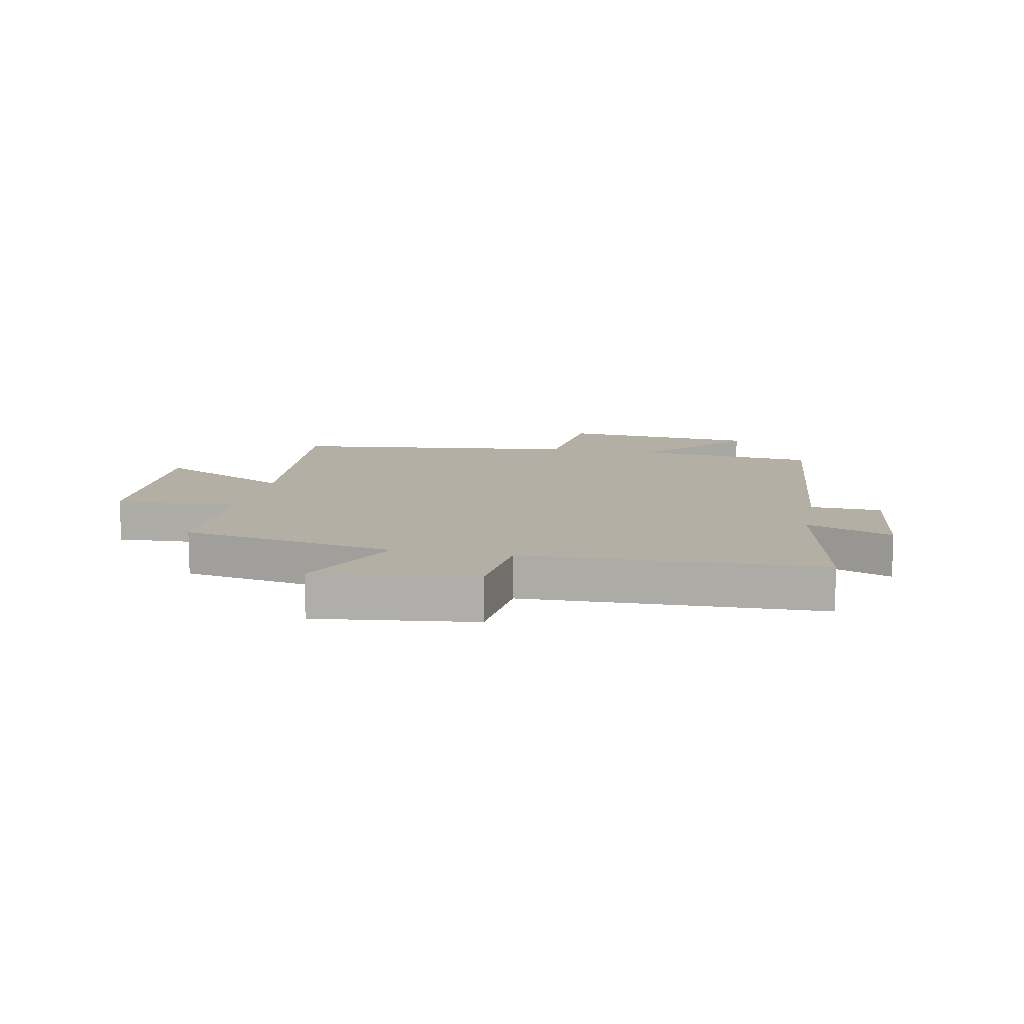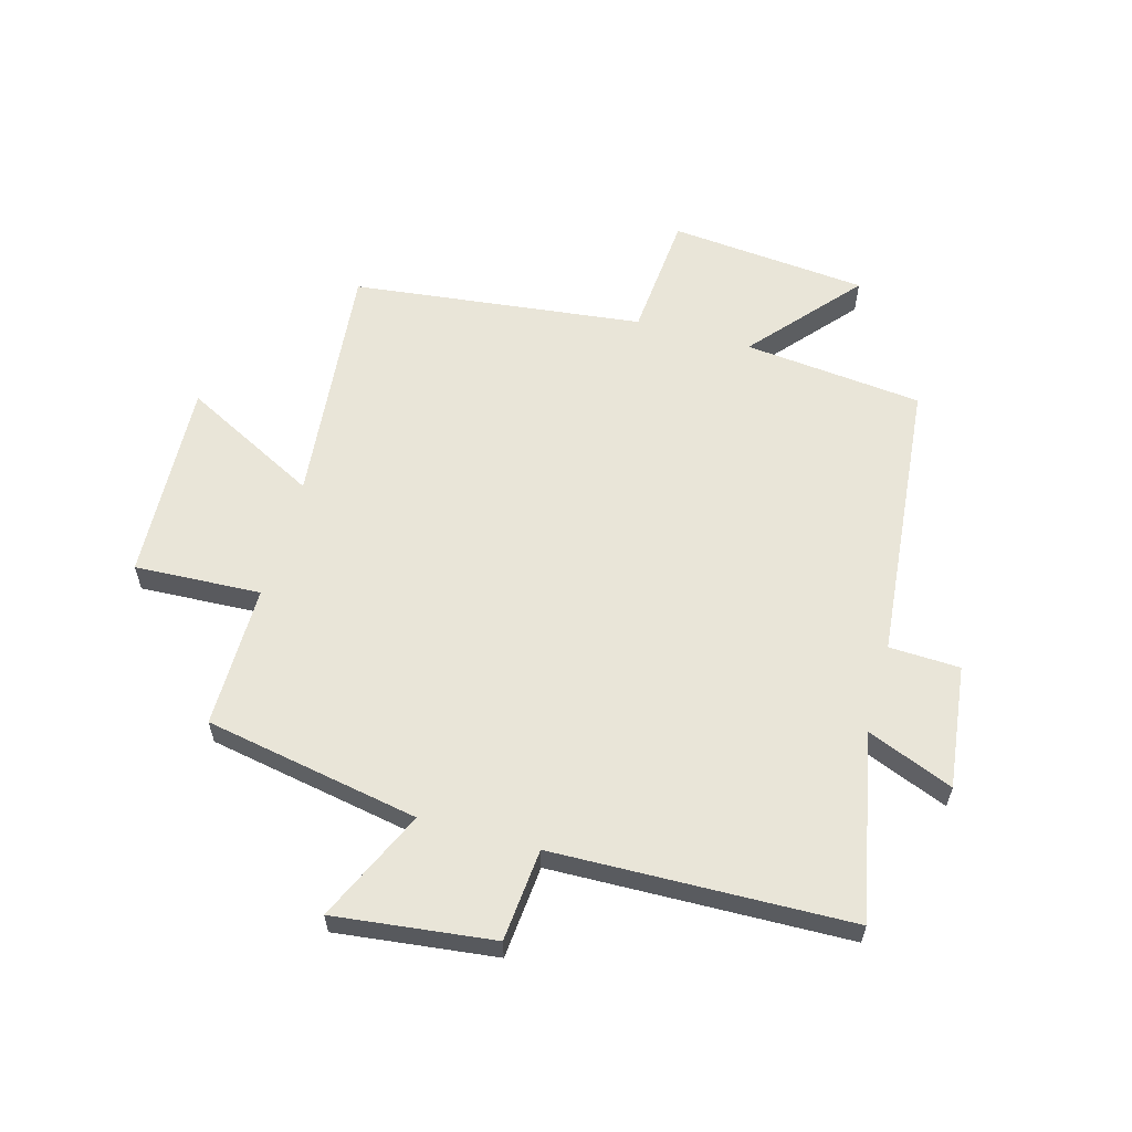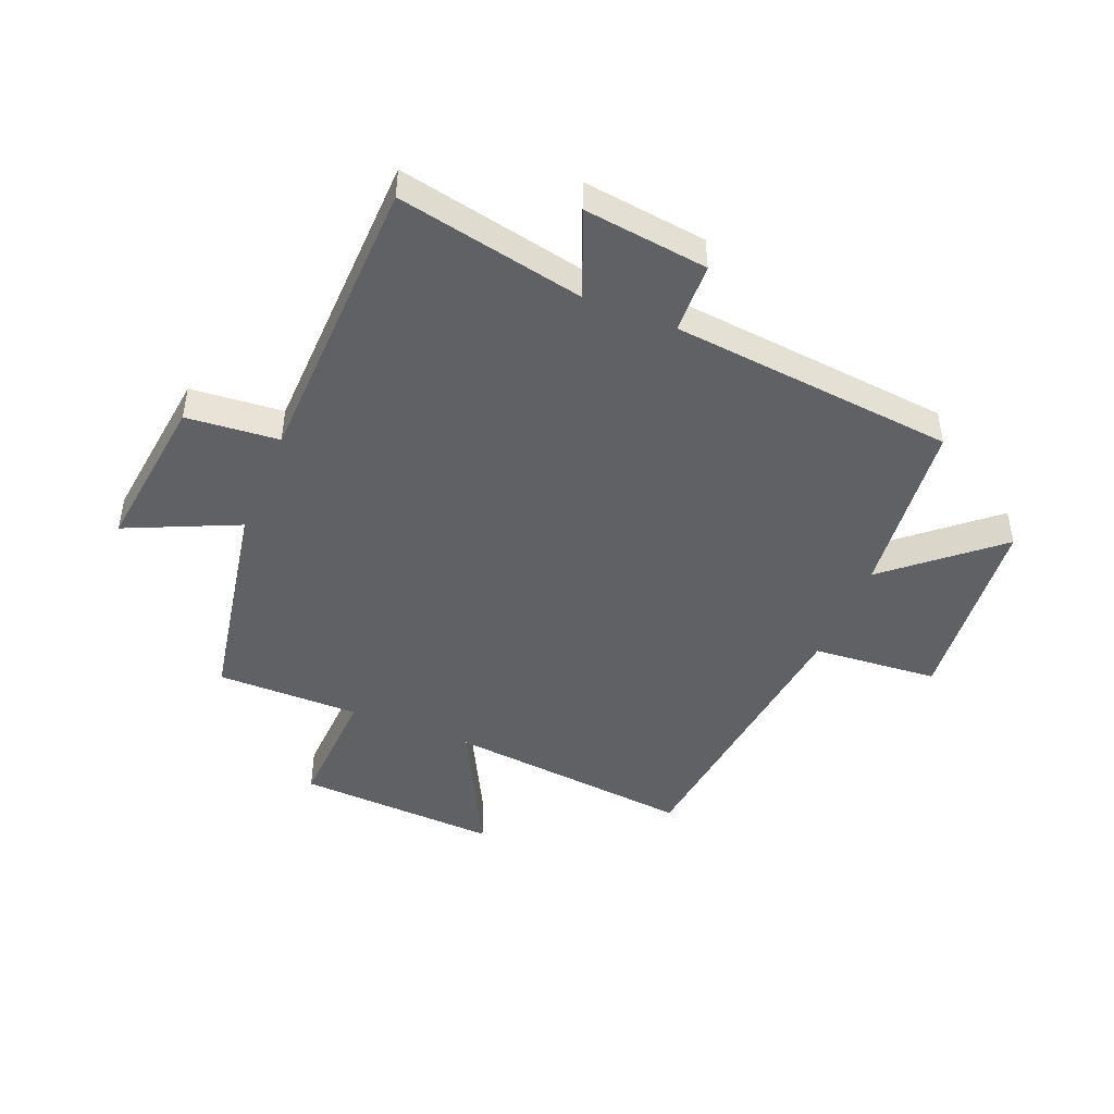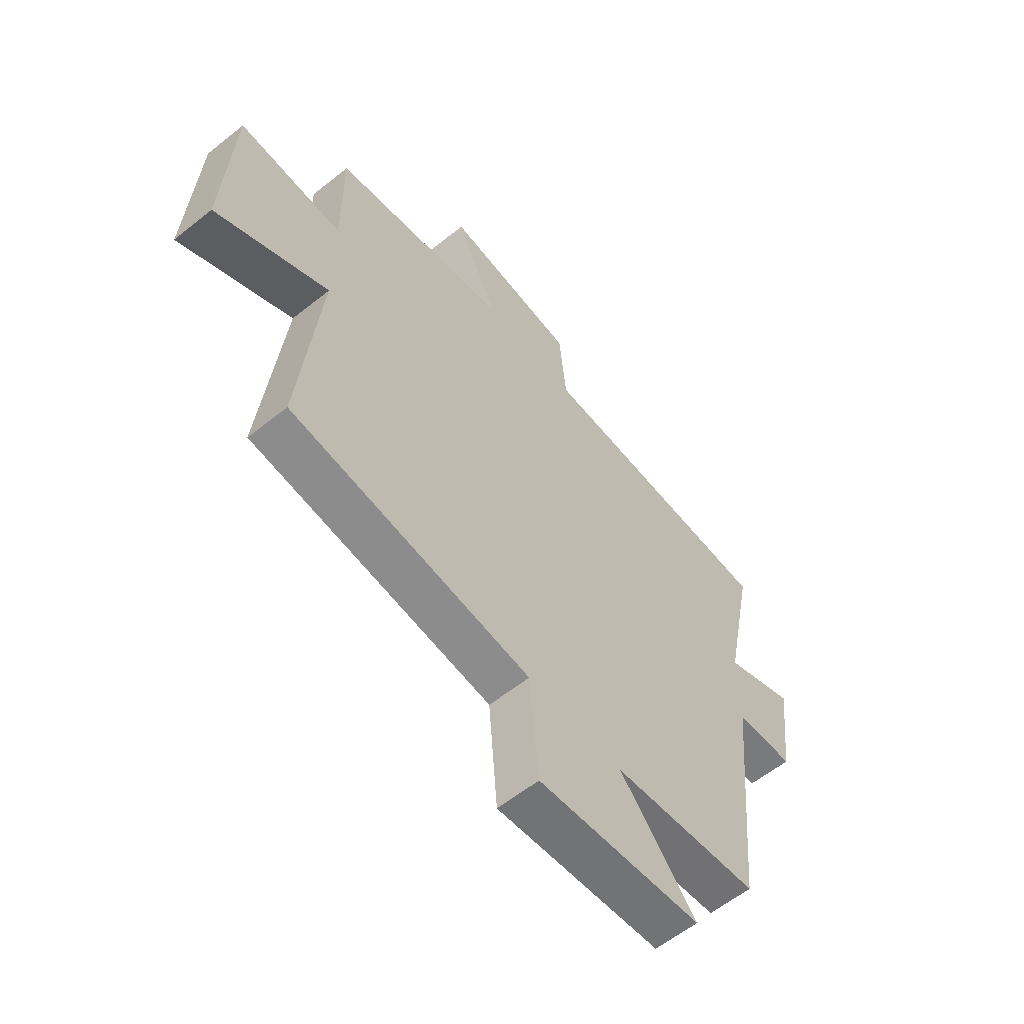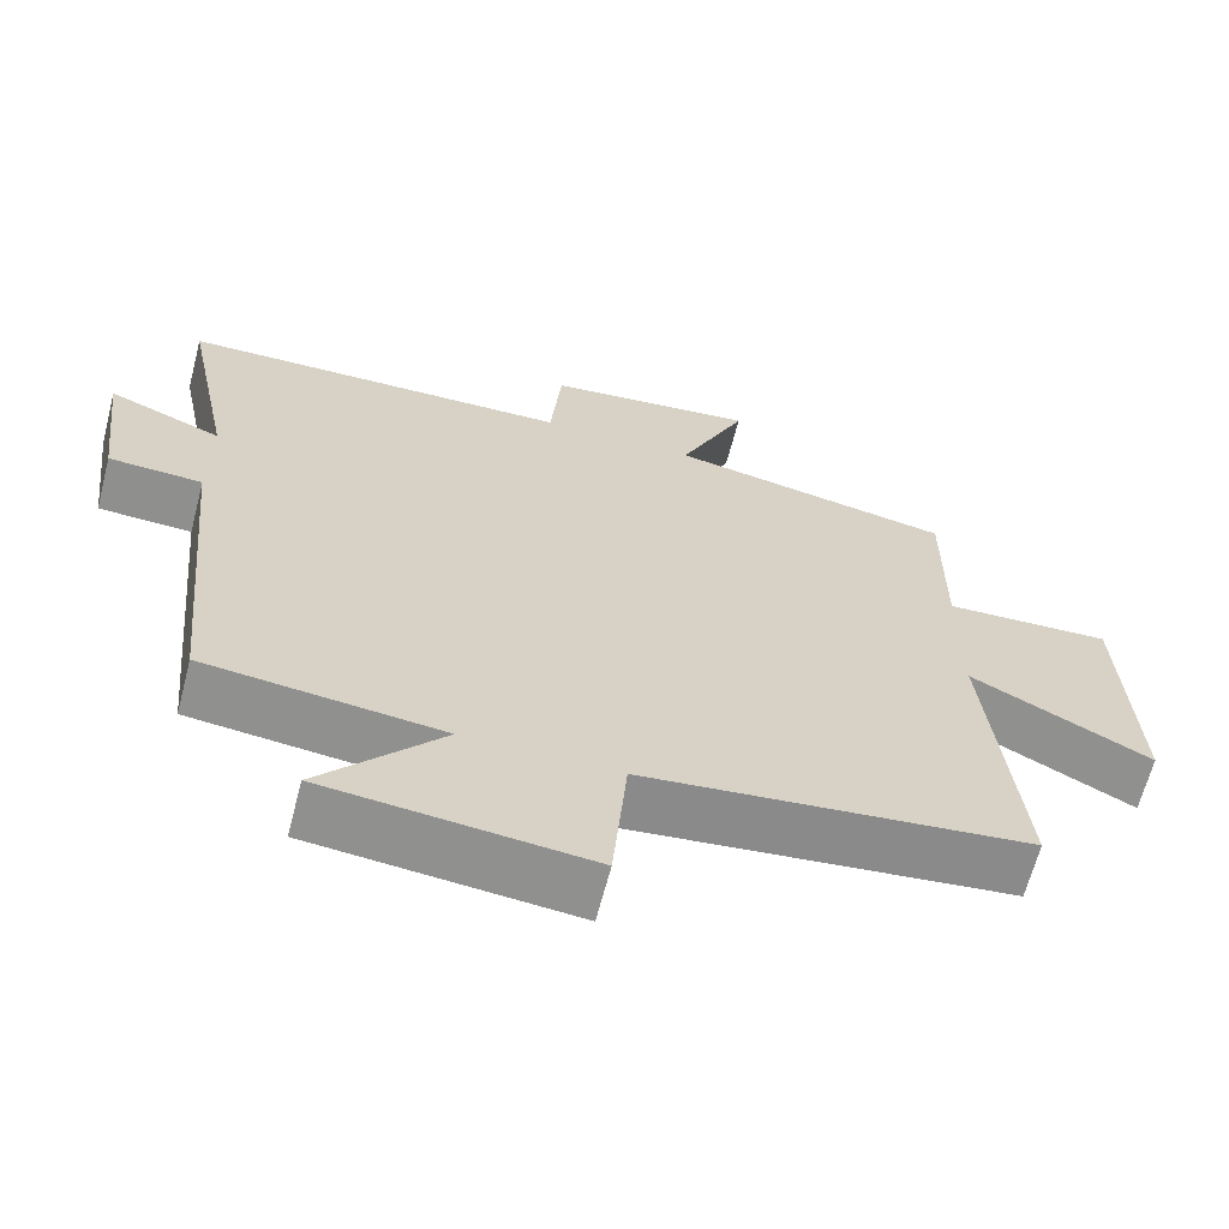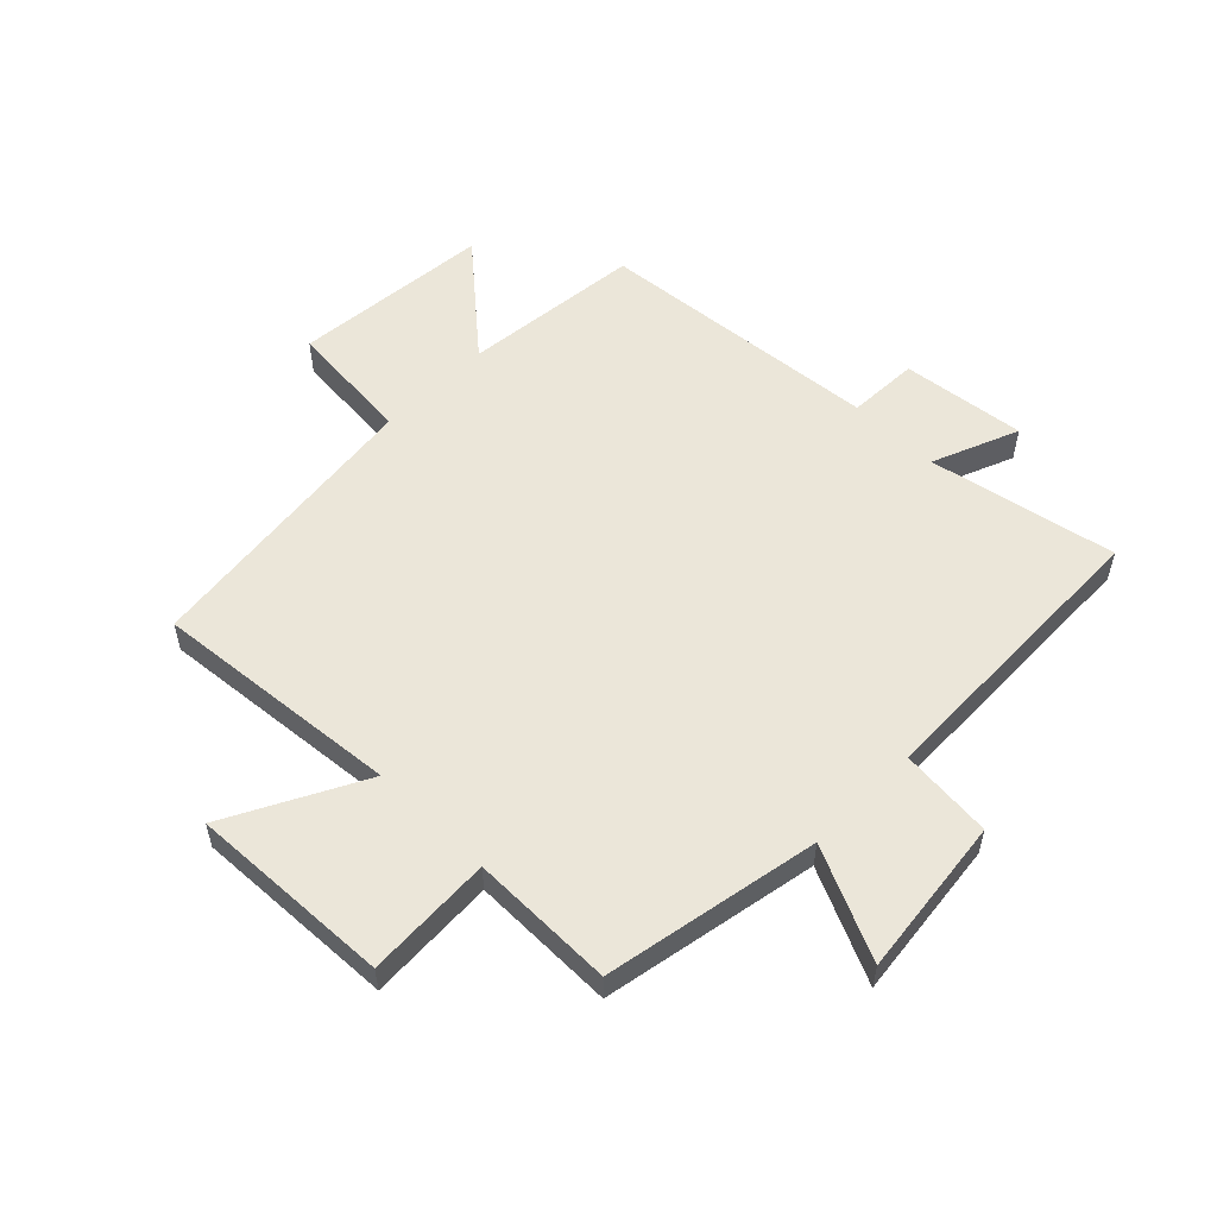
<metadata>
{"format":"obj","ext":"obj","renderer":"f3d","projection":"perspective","resolution":1024,"background":"white","views":[{"elev":11.3,"azim":11.2,"up":"+Y"},{"elev":59.7,"azim":15.6,"up":"+Y"},{"elev":-46.2,"azim":67.7,"up":"+Y"},{"elev":-59.7,"azim":-50.6,"up":"+Z"},{"elev":-64.9,"azim":165.4,"up":"+Z"},{"elev":55.6,"azim":-45.3,"up":"+Y"}]}
</metadata>
<code>
v -0.501 0.07 0.432
v -0.137 0.07 0.5
v -0.223 0.07 0.689
v 0.047 0.07 0.657
v 0.061 0.07 0.5
v 0.564 0.07 0.487
v 0.5 0.07 0.17
v 0.646 0.07 0.229
v 0.62 0.07 0.019
v 0.5 0.07 0.014
v 0.453 0.07 -0.468
v 0.15 0.07 -0.5
v 0.306 0.07 -0.681
v -0.03 0.07 -0.713
v -0.048 0.07 -0.5
v -0.541 0.07 -0.442
v -0.5 0.07 -0.023
v -0.73 0.07 -0.143
v -0.714 0.07 0.199
v -0.5 0.07 0.189
v -0.501 0 0.432
v -0.137 0 0.5
v -0.223 0 0.689
v 0.047 0 0.657
v 0.061 0 0.5
v 0.564 0 0.487
v 0.5 0 0.17
v 0.646 0 0.229
v 0.62 0 0.019
v 0.5 0 0.014
v 0.453 0 -0.468
v 0.15 0 -0.5
v 0.306 0 -0.681
v -0.03 0 -0.713
v -0.048 0 -0.5
v -0.541 0 -0.442
v -0.5 0 -0.023
v -0.73 0 -0.143
v -0.714 0 0.199
v -0.5 0 0.189
f 17 18 19 20
f 15 16 17
f 15 17 20
f 12 13 14 15
f 20 1 2
f 15 20 2
f 12 15 2
f 11 12 2
f 10 11 2
f 7 8 9 10
f 5 6 7
f 10 2 3
f 7 10 3
f 5 7 3
f 3 4 5
f 40 39 38 37
f 37 36 35
f 40 37 35
f 35 34 33 32
f 22 21 40
f 22 40 35
f 22 35 32
f 22 32 31
f 22 31 30
f 30 29 28 27
f 27 26 25
f 23 22 30
f 23 30 27
f 23 27 25
f 25 24 23
f 1 21 22 2
f 2 22 23 3
f 3 23 24 4
f 4 24 25 5
f 5 25 26 6
f 6 26 27 7
f 7 27 28 8
f 8 28 29 9
f 9 29 30 10
f 10 30 31 11
f 11 31 32 12
f 12 32 33 13
f 13 33 34 14
f 14 34 35 15
f 15 35 36 16
f 16 36 37 17
f 17 37 38 18
f 18 38 39 19
f 19 39 40 20
f 20 40 21 1

</code>
